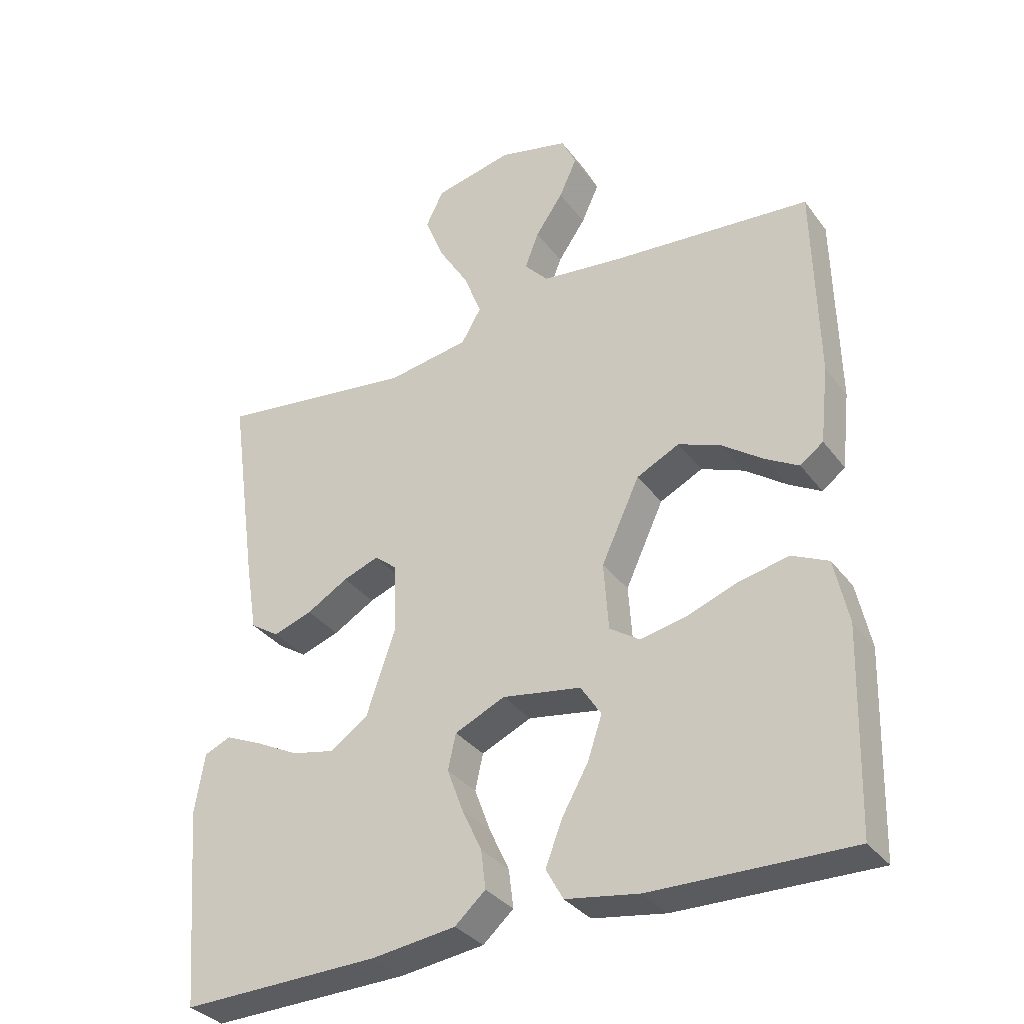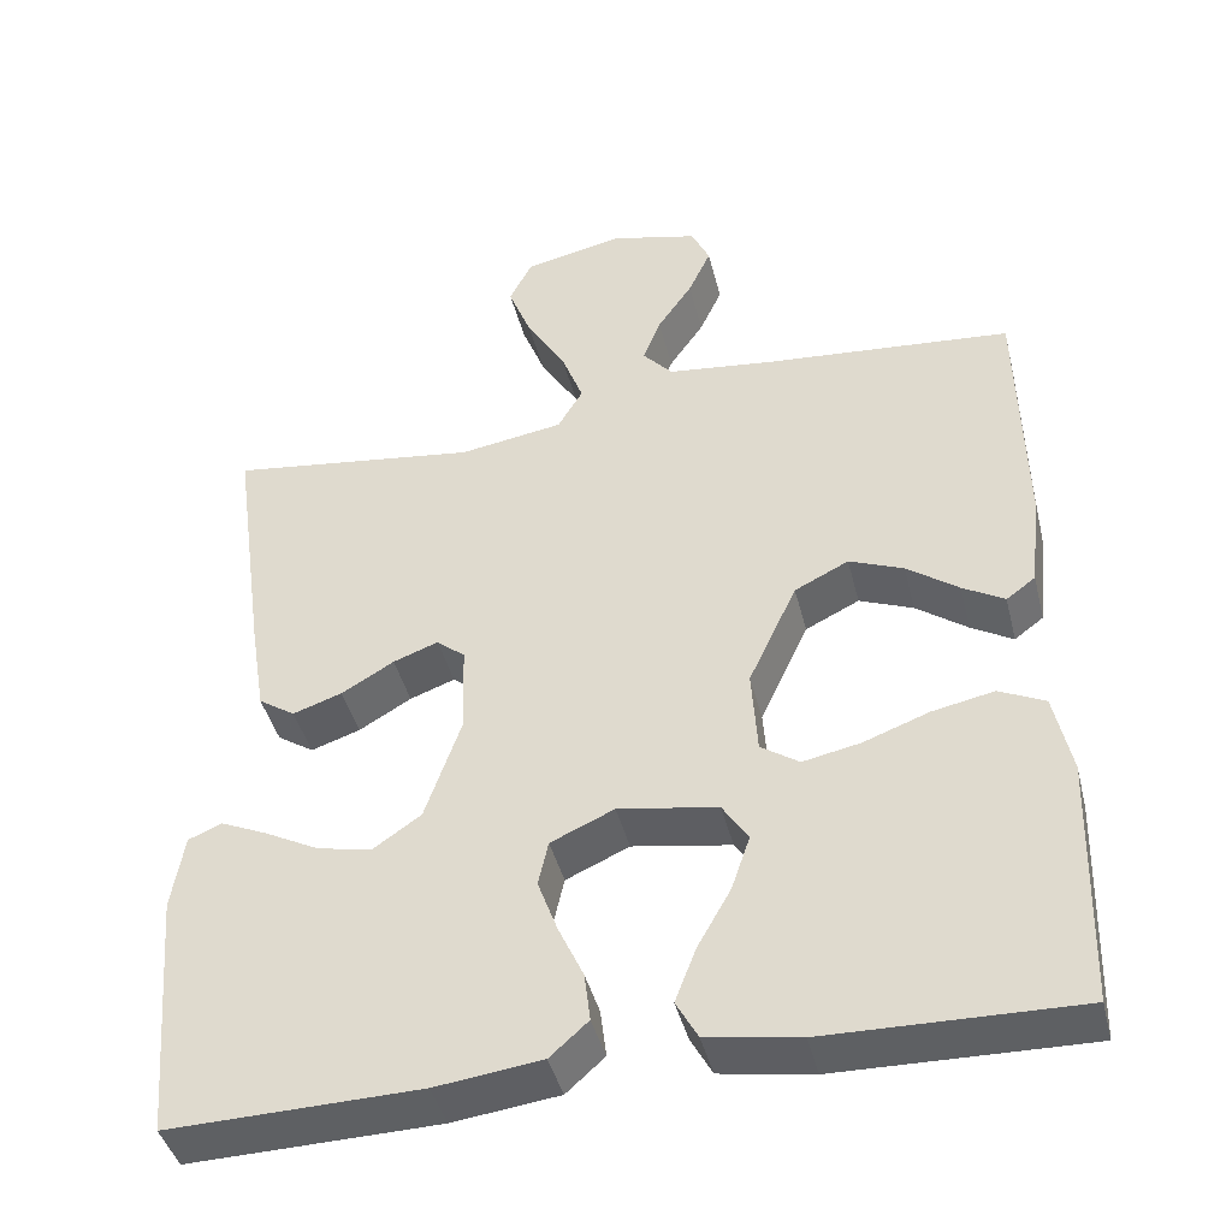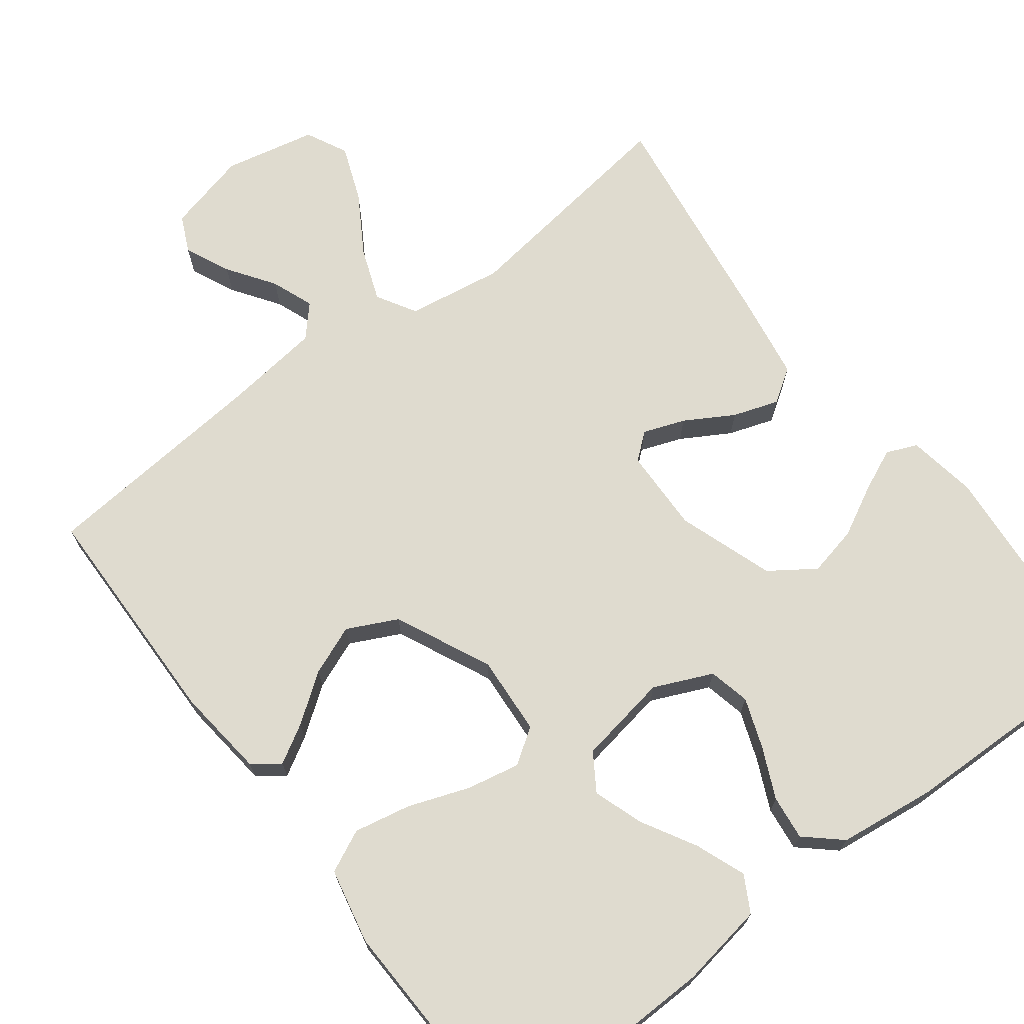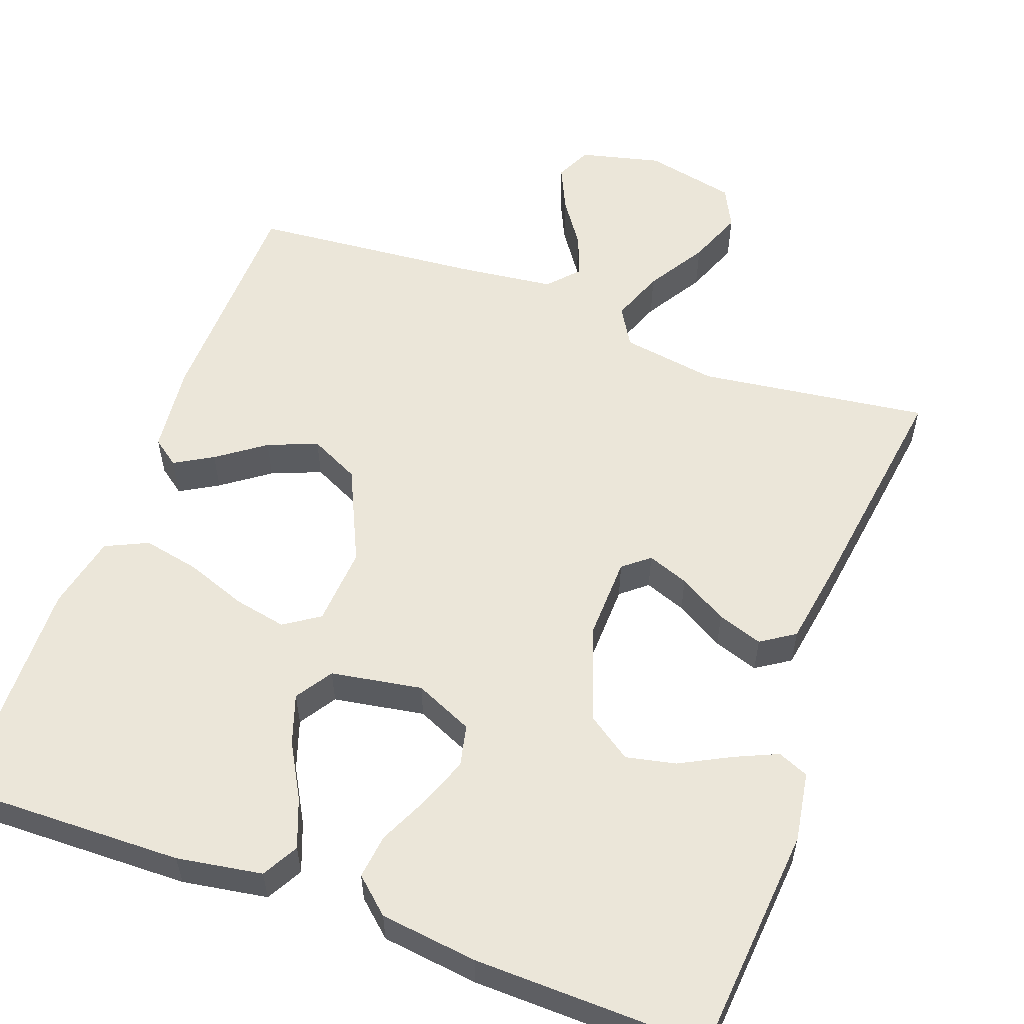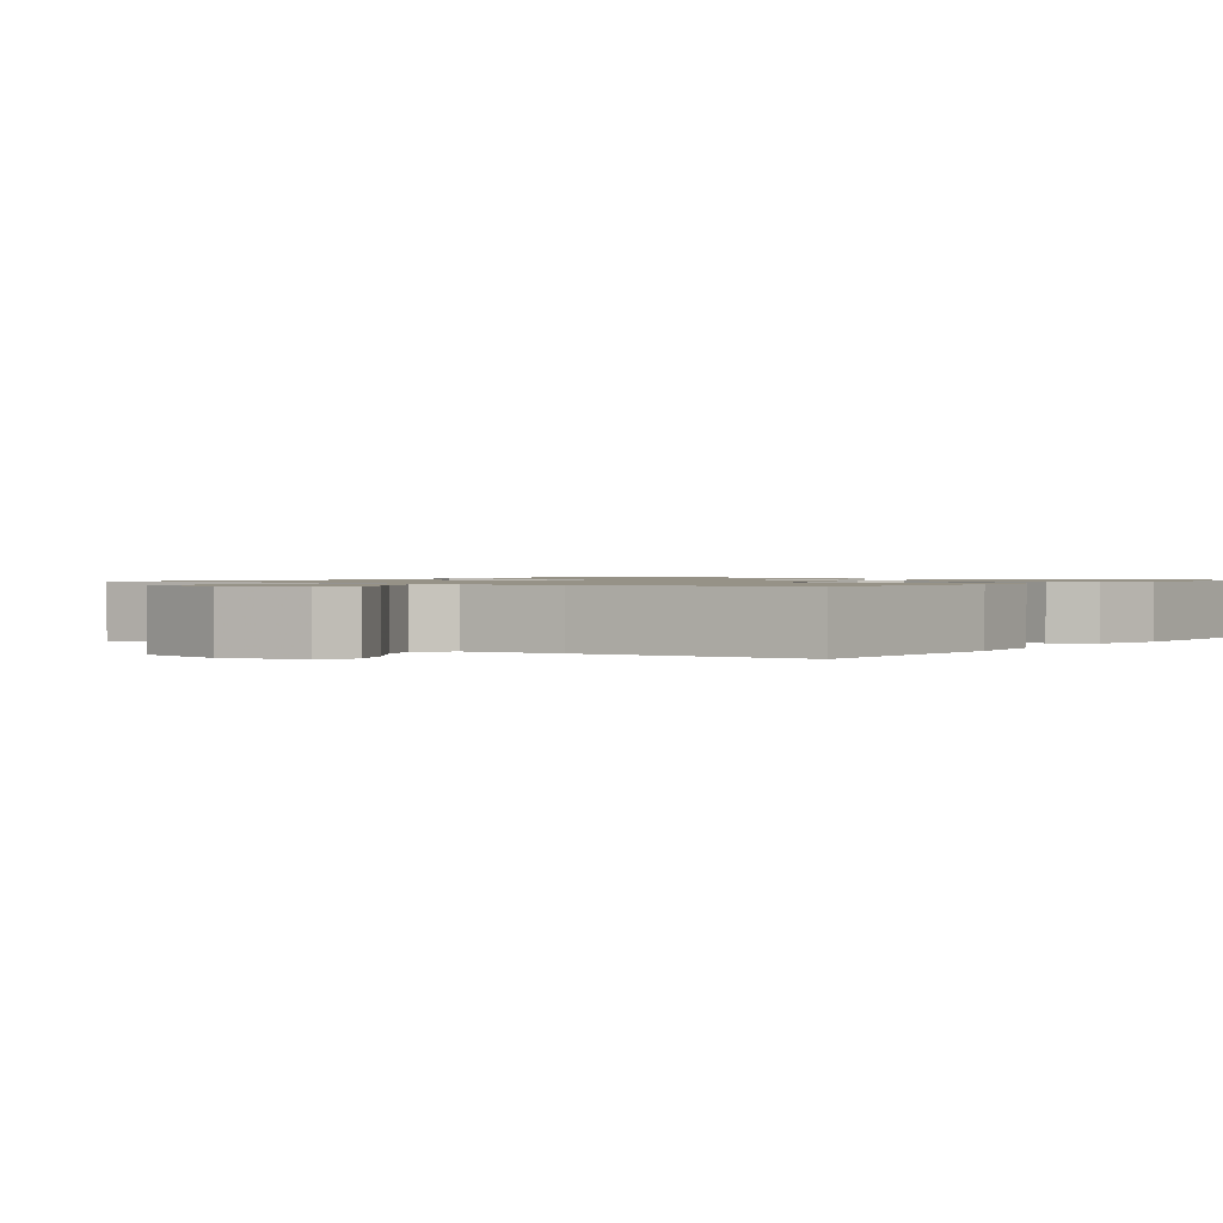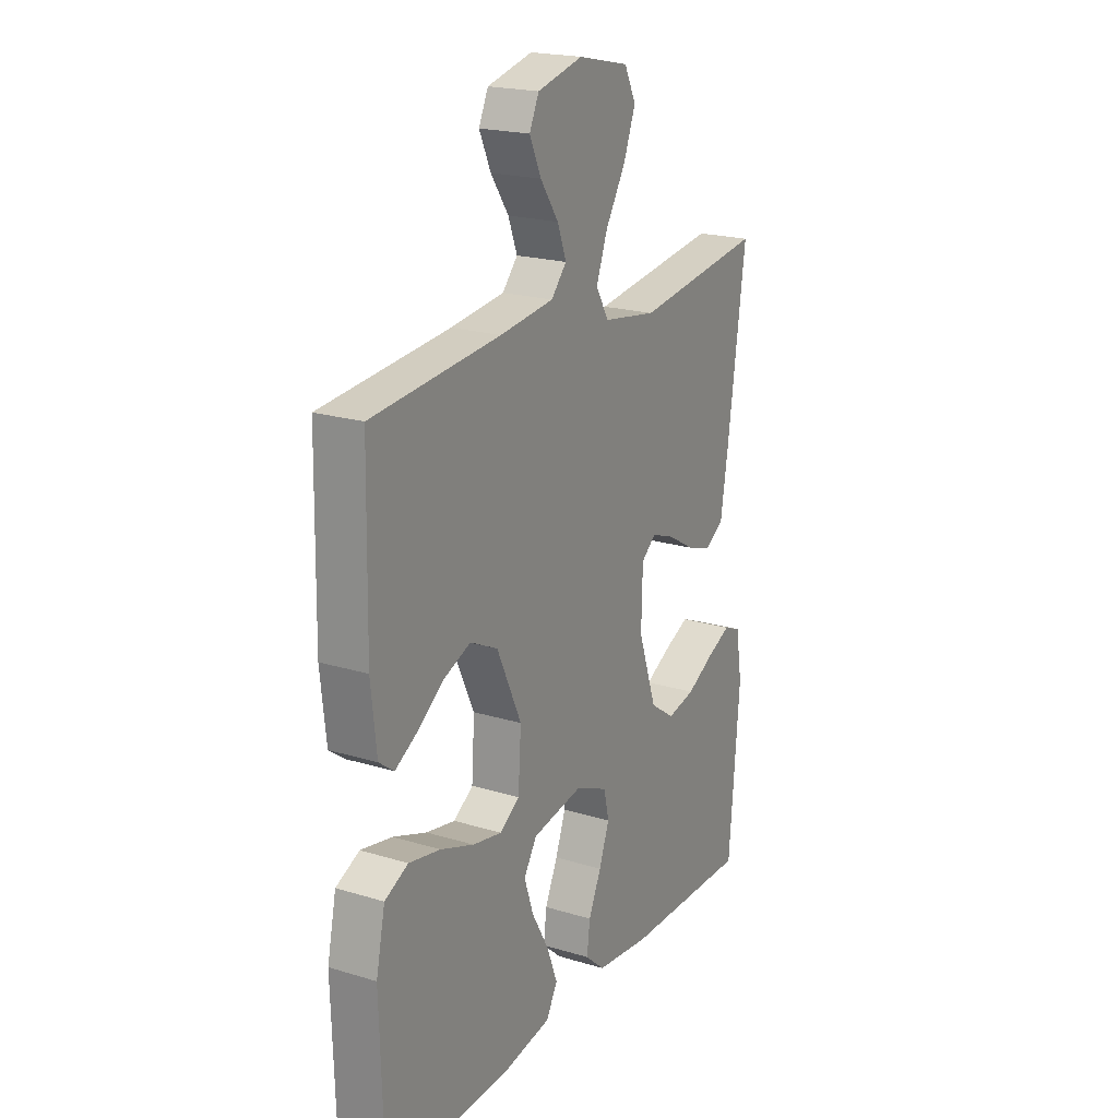
<metadata>
{"format":"obj","ext":"obj","renderer":"f3d","projection":"perspective","resolution":1024,"background":"white","views":[{"elev":-33.8,"azim":31.1,"up":"+Z"},{"elev":-42.6,"azim":13.8,"up":"+Z"},{"elev":70.4,"azim":142.7,"up":"+Y"},{"elev":56.1,"azim":-159.9,"up":"+Y"},{"elev":1.1,"azim":36.5,"up":"+Y"},{"elev":20.6,"azim":118.8,"up":"+Z"}]}
</metadata>
<code>
v -0.5 0.07 -0.5
v -0.525 0.07 -0.2
v -0.51 0.07 -0.109
v -0.47 0.07 -0.092
v -0.414 0.07 -0.117
v -0.349 0.07 -0.151
v -0.284 0.07 -0.165
v -0.226 0.07 -0.125
v -0.183 0.07 0
v -0.186 0.07 0.109
v -0.22 0.07 0.137
v -0.274 0.07 0.117
v -0.337 0.07 0.08
v -0.396 0.07 0.06
v -0.44 0.07 0.089
v -0.458 0.07 0.2
v -0.5 0.07 0.5
v -0.2 0.07 0.46
v -0.075 0.07 0.48
v -0.045 0.07 0.531
v -0.071 0.07 0.6
v -0.118 0.07 0.677
v -0.146 0.07 0.749
v -0.119 0.07 0.803
v 0 0.07 0.829
v 0.106 0.07 0.803
v 0.128 0.07 0.756
v 0.101 0.07 0.697
v 0.059 0.07 0.636
v 0.038 0.07 0.581
v 0.074 0.07 0.541
v 0.2 0.07 0.526
v 0.5 0.07 0.5
v 0.506 0.07 0.2
v 0.493 0.07 0.083
v 0.458 0.07 0.057
v 0.408 0.07 0.086
v 0.346 0.07 0.131
v 0.281 0.07 0.157
v 0.216 0.07 0.125
v 0.158 0.07 0
v 0.165 0.07 -0.103
v 0.211 0.07 -0.134
v 0.28 0.07 -0.12
v 0.359 0.07 -0.091
v 0.433 0.07 -0.076
v 0.488 0.07 -0.102
v 0.509 0.07 -0.2
v 0.5 0.07 -0.5
v 0.2 0.07 -0.494
v 0.089 0.07 -0.476
v 0.063 0.07 -0.429
v 0.088 0.07 -0.364
v 0.128 0.07 -0.293
v 0.15 0.07 -0.228
v 0.119 0.07 -0.18
v 0 0.07 -0.16
v -0.076 0.07 -0.194
v -0.088 0.07 -0.248
v -0.064 0.07 -0.313
v -0.034 0.07 -0.378
v -0.027 0.07 -0.436
v -0.073 0.07 -0.477
v -0.2 0.07 -0.493
v -0.5 0 -0.5
v -0.525 0 -0.2
v -0.51 0 -0.109
v -0.47 0 -0.092
v -0.414 0 -0.117
v -0.349 0 -0.151
v -0.284 0 -0.165
v -0.226 0 -0.125
v -0.183 0 0
v -0.186 0 0.109
v -0.22 0 0.137
v -0.274 0 0.117
v -0.337 0 0.08
v -0.396 0 0.06
v -0.44 0 0.089
v -0.458 0 0.2
v -0.5 0 0.5
v -0.2 0 0.46
v -0.075 0 0.48
v -0.045 0 0.531
v -0.071 0 0.6
v -0.118 0 0.677
v -0.146 0 0.749
v -0.119 0 0.803
v 0 0 0.829
v 0.106 0 0.803
v 0.128 0 0.756
v 0.101 0 0.697
v 0.059 0 0.636
v 0.038 0 0.581
v 0.074 0 0.541
v 0.2 0 0.526
v 0.5 0 0.5
v 0.506 0 0.2
v 0.493 0 0.083
v 0.458 0 0.057
v 0.408 0 0.086
v 0.346 0 0.131
v 0.281 0 0.157
v 0.216 0 0.125
v 0.158 0 0
v 0.165 0 -0.103
v 0.211 0 -0.134
v 0.28 0 -0.12
v 0.359 0 -0.091
v 0.433 0 -0.076
v 0.488 0 -0.102
v 0.509 0 -0.2
v 0.5 0 -0.5
v 0.2 0 -0.494
v 0.089 0 -0.476
v 0.063 0 -0.429
v 0.088 0 -0.364
v 0.128 0 -0.293
v 0.15 0 -0.228
v 0.119 0 -0.18
v 0 0 -0.16
v -0.076 0 -0.194
v -0.088 0 -0.248
v -0.064 0 -0.313
v -0.034 0 -0.378
v -0.027 0 -0.436
v -0.073 0 -0.477
v -0.2 0 -0.493
f 4 5 6
f 3 4 6
f 2 3 6
f 1 2 6
f 64 1 6
f 63 64 6
f 62 63 6
f 61 62 6
f 60 61 6
f 59 60 6 7
f 58 59 7 8
f 57 58 8 9
f 56 57 9 10
f 52 53 54
f 51 52 54
f 50 51 54
f 49 50 54
f 48 49 54
f 47 48 54
f 46 47 54
f 45 46 54
f 44 45 54
f 43 44 54 55
f 42 43 55 56
f 36 37 38
f 35 36 38
f 34 35 38
f 33 34 38
f 32 33 38
f 31 32 38 39
f 30 31 39 40
f 27 28 29
f 26 27 29
f 25 26 29
f 24 25 29
f 23 24 29
f 22 23 29
f 21 22 29
f 20 21 29 30
f 30 40 41
f 20 30 41
f 19 20 41
f 16 17 18
f 15 16 18
f 14 15 18
f 13 14 18
f 12 13 18
f 11 12 18 19
f 42 56 10
f 41 42 10
f 19 41 10
f 10 11 19
f 70 69 68
f 70 68 67
f 70 67 66
f 70 66 65
f 70 65 128
f 70 128 127
f 70 127 126
f 70 126 125
f 70 125 124
f 71 70 124 123
f 72 71 123 122
f 73 72 122 121
f 74 73 121 120
f 118 117 116
f 118 116 115
f 118 115 114
f 118 114 113
f 118 113 112
f 118 112 111
f 118 111 110
f 118 110 109
f 118 109 108
f 119 118 108 107
f 120 119 107 106
f 102 101 100
f 102 100 99
f 102 99 98
f 102 98 97
f 102 97 96
f 103 102 96 95
f 104 103 95 94
f 93 92 91
f 93 91 90
f 93 90 89
f 93 89 88
f 93 88 87
f 93 87 86
f 93 86 85
f 94 93 85 84
f 105 104 94
f 105 94 84
f 105 84 83
f 82 81 80
f 82 80 79
f 82 79 78
f 82 78 77
f 82 77 76
f 83 82 76 75
f 74 120 106
f 74 106 105
f 74 105 83
f 83 75 74
f 1 65 66 2
f 2 66 67 3
f 3 67 68 4
f 4 68 69 5
f 5 69 70 6
f 6 70 71 7
f 7 71 72 8
f 8 72 73 9
f 9 73 74 10
f 10 74 75 11
f 11 75 76 12
f 12 76 77 13
f 13 77 78 14
f 14 78 79 15
f 15 79 80 16
f 16 80 81 17
f 17 81 82 18
f 18 82 83 19
f 19 83 84 20
f 20 84 85 21
f 21 85 86 22
f 22 86 87 23
f 23 87 88 24
f 24 88 89 25
f 25 89 90 26
f 26 90 91 27
f 27 91 92 28
f 28 92 93 29
f 29 93 94 30
f 30 94 95 31
f 31 95 96 32
f 32 96 97 33
f 33 97 98 34
f 34 98 99 35
f 35 99 100 36
f 36 100 101 37
f 37 101 102 38
f 38 102 103 39
f 39 103 104 40
f 40 104 105 41
f 41 105 106 42
f 42 106 107 43
f 43 107 108 44
f 44 108 109 45
f 45 109 110 46
f 46 110 111 47
f 47 111 112 48
f 48 112 113 49
f 49 113 114 50
f 50 114 115 51
f 51 115 116 52
f 52 116 117 53
f 53 117 118 54
f 54 118 119 55
f 55 119 120 56
f 56 120 121 57
f 57 121 122 58
f 58 122 123 59
f 59 123 124 60
f 60 124 125 61
f 61 125 126 62
f 62 126 127 63
f 63 127 128 64
f 64 128 65 1

</code>
